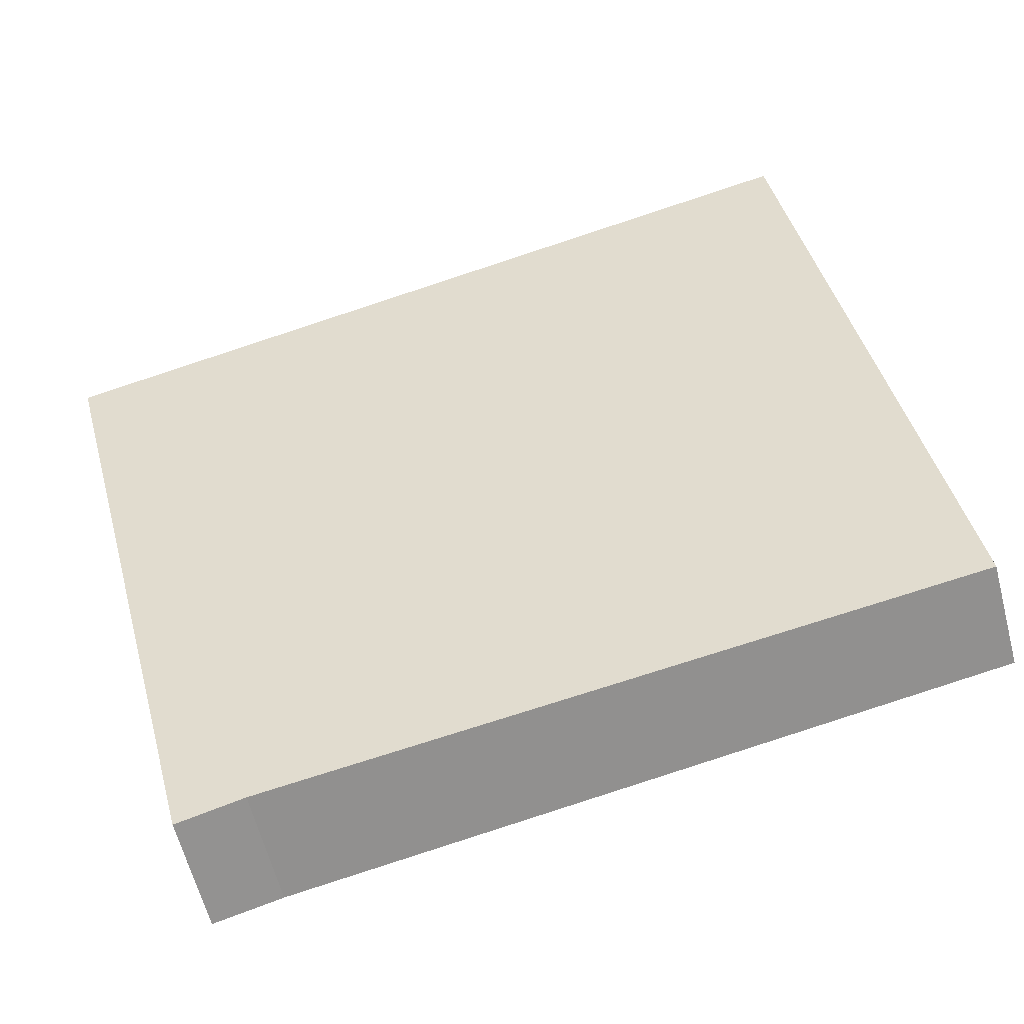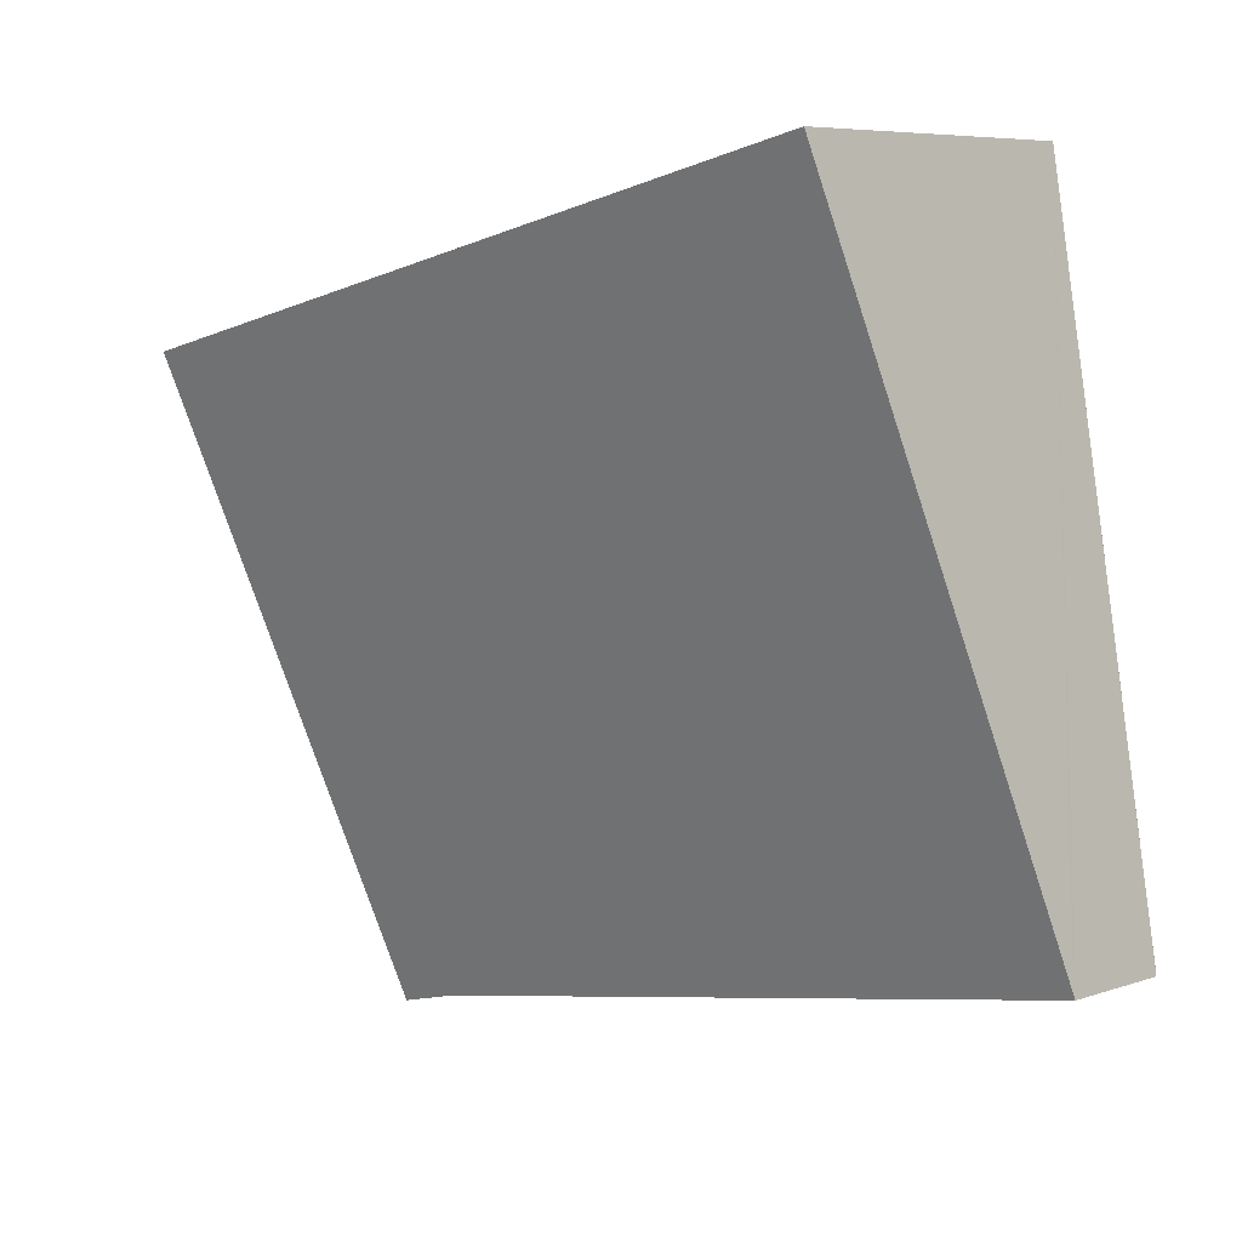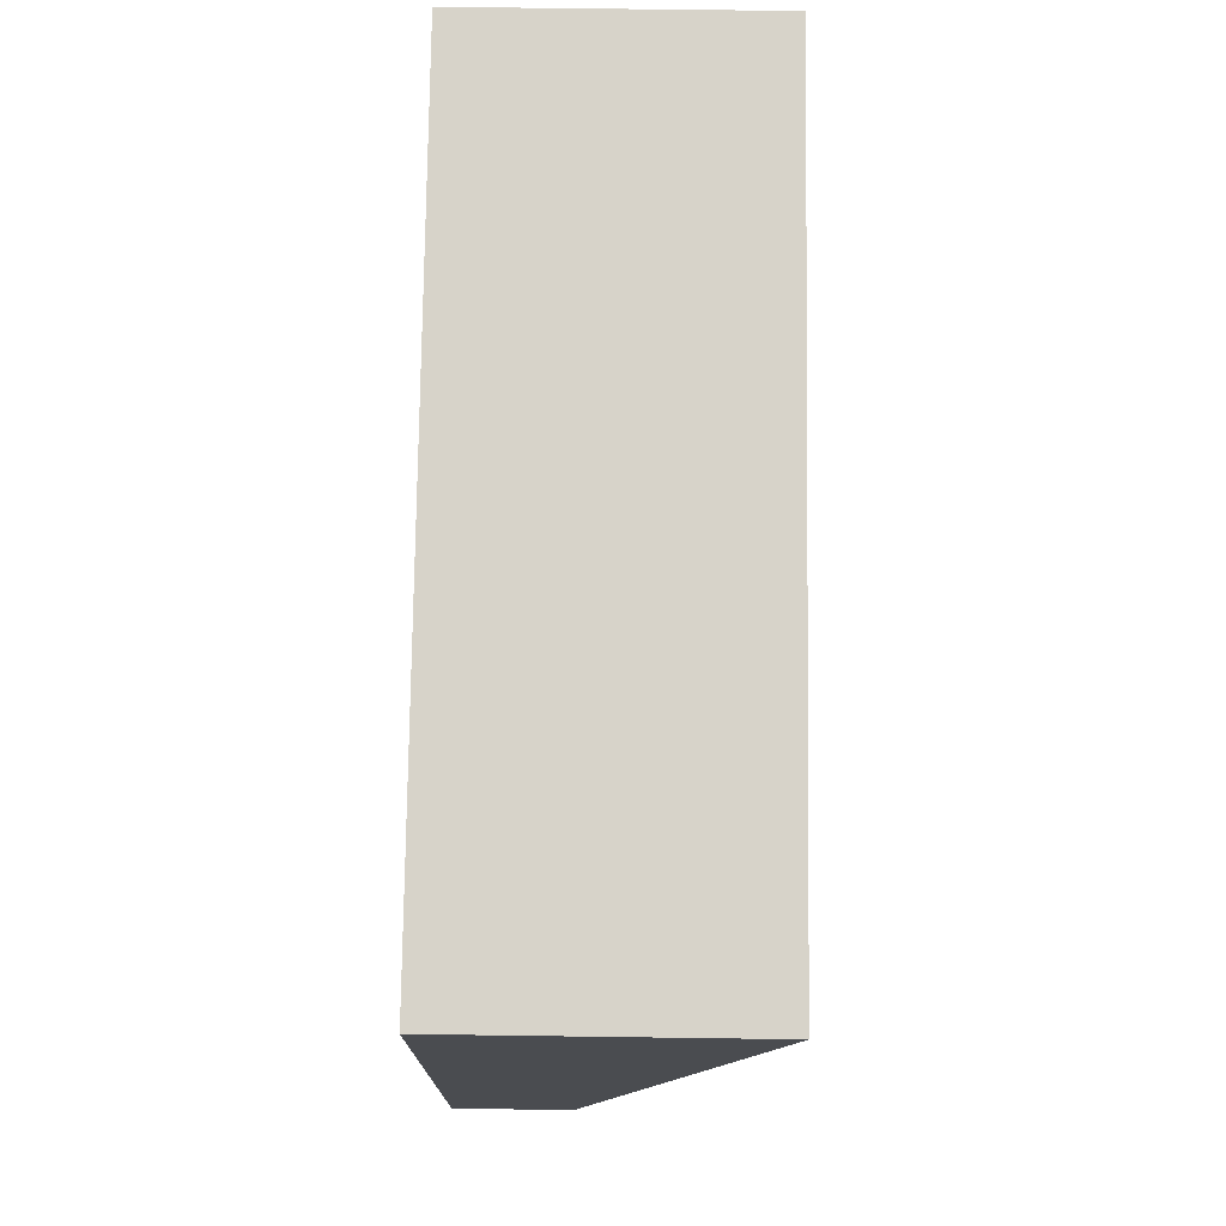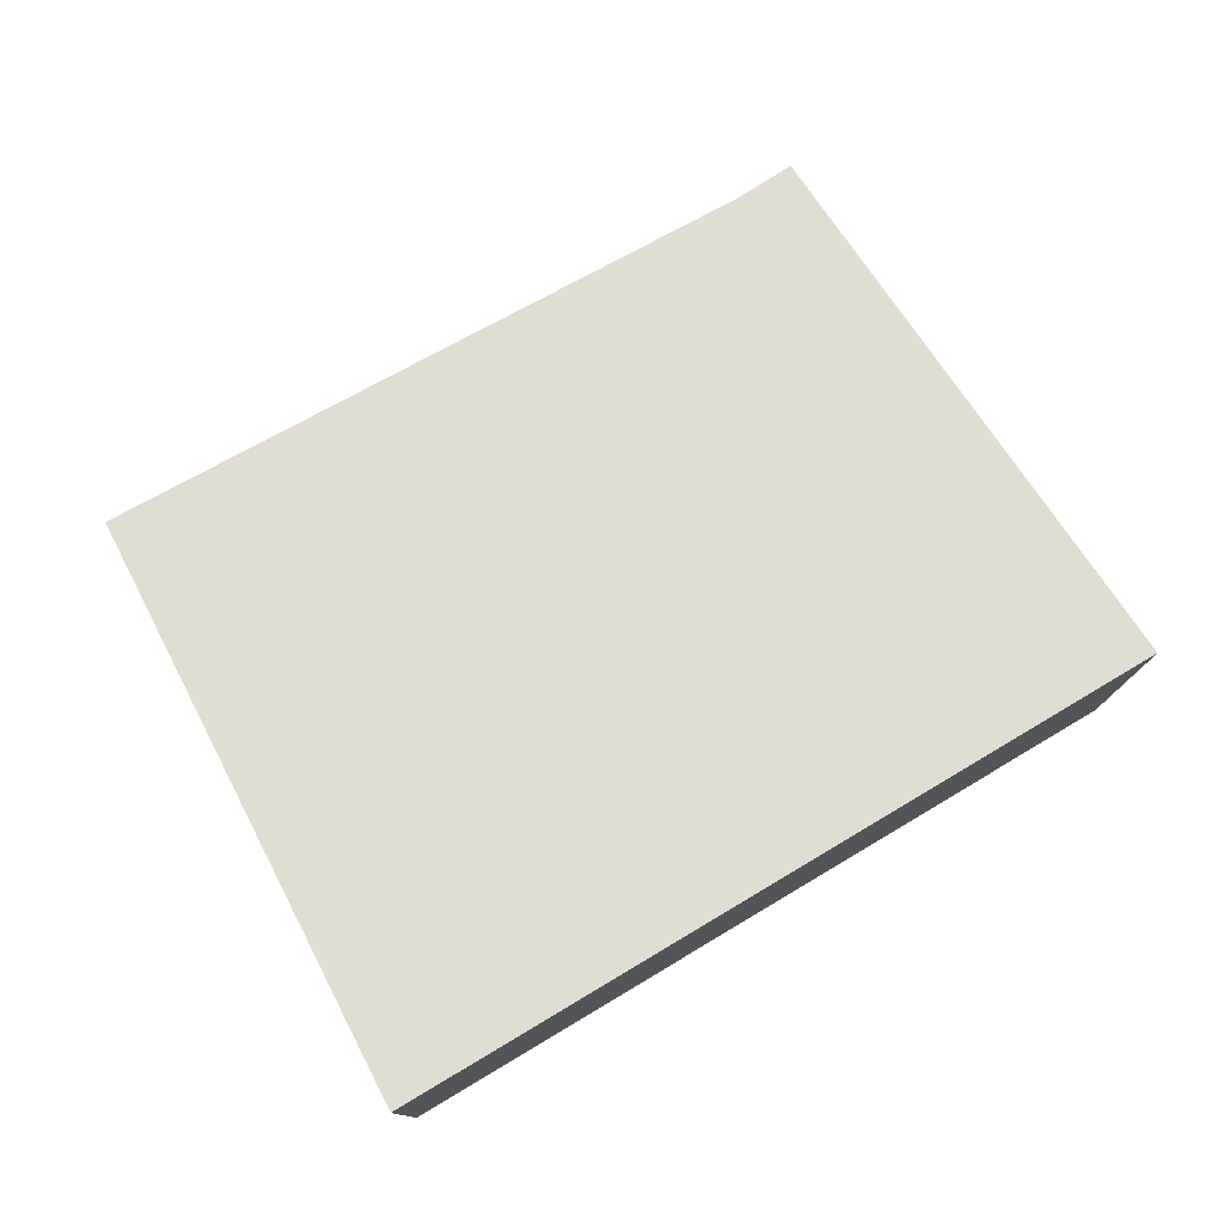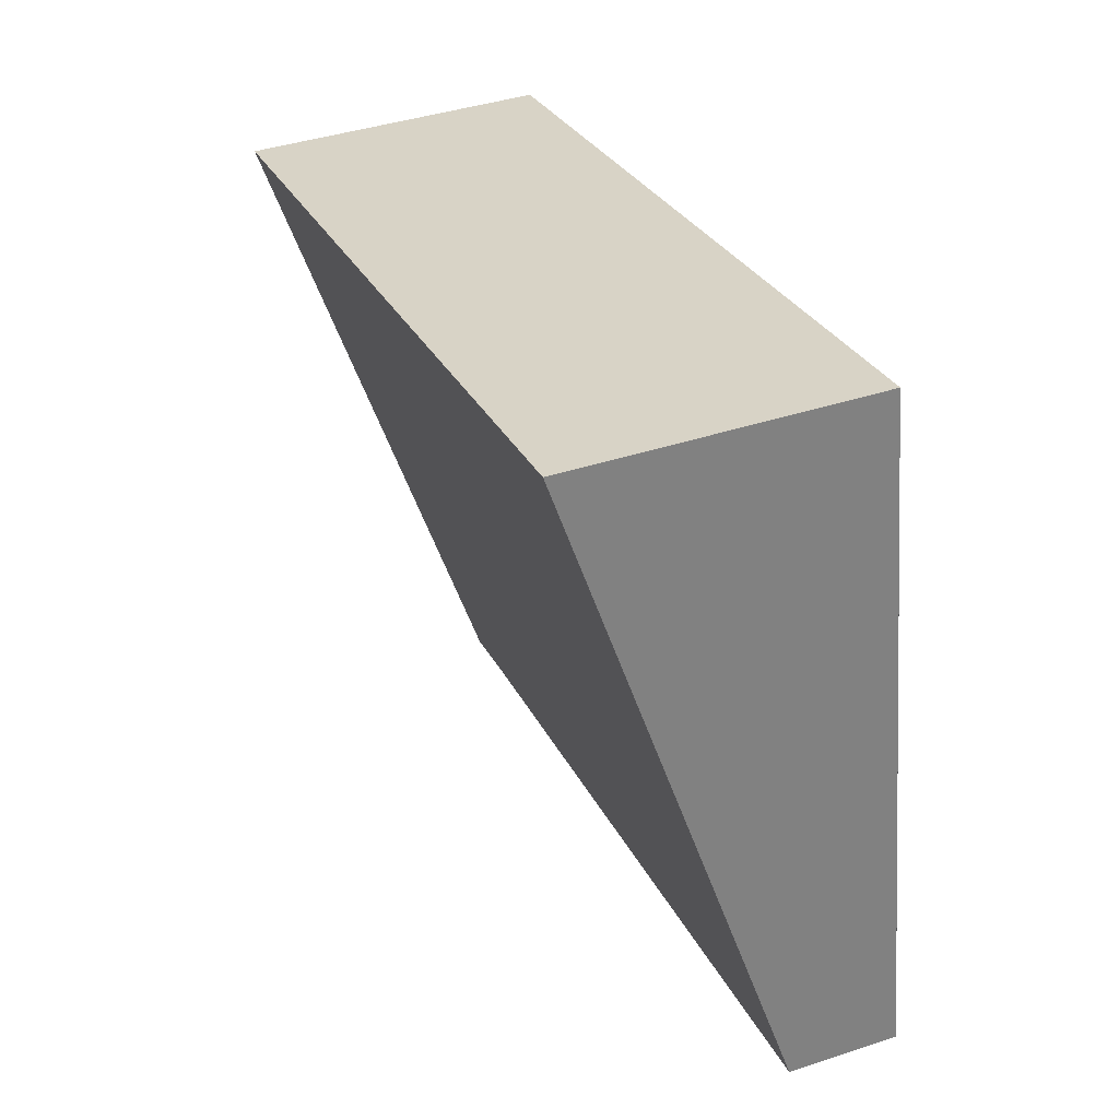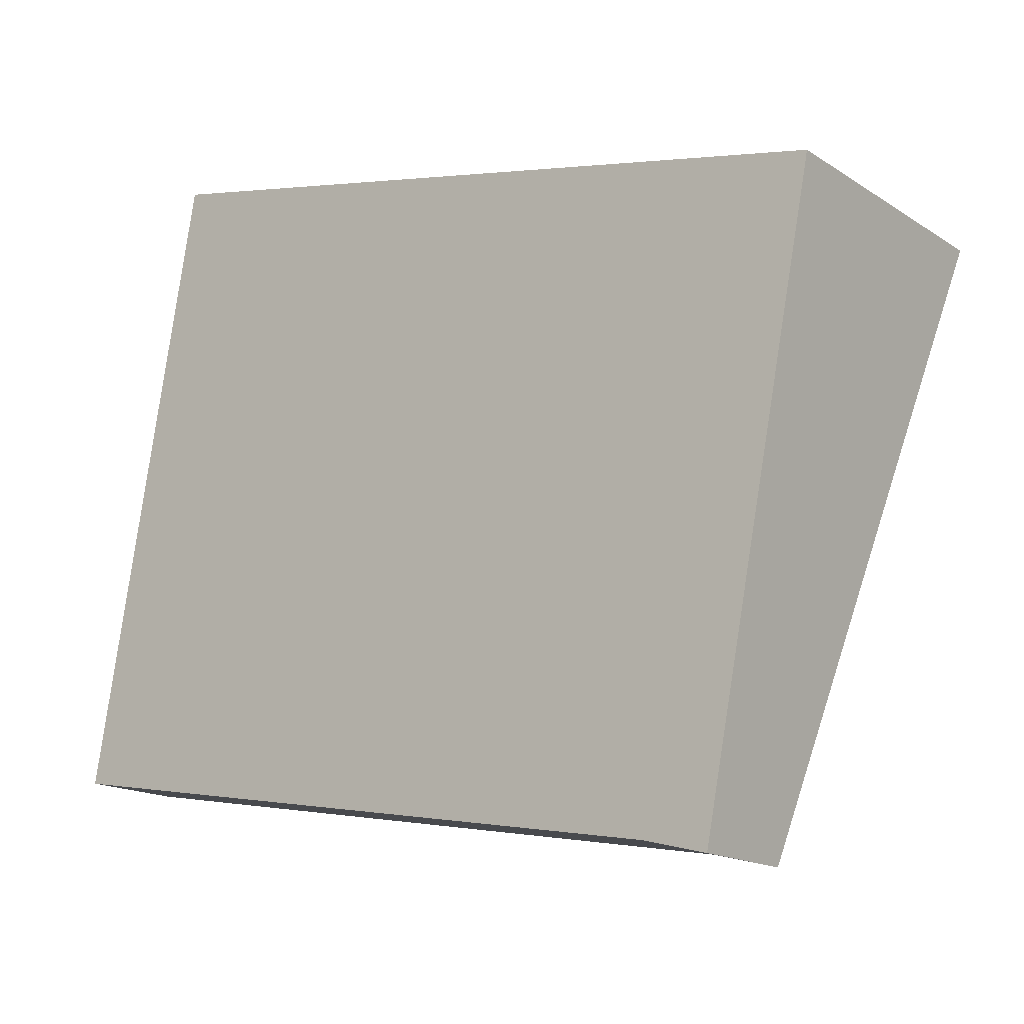
<metadata>
{"format":"obj","ext":"obj","renderer":"f3d","projection":"perspective","resolution":1024,"background":"white","views":[{"elev":-62.8,"azim":-165.3,"up":"+Z"},{"elev":6.8,"azim":-134.6,"up":"+Z"},{"elev":63.7,"azim":90.8,"up":"+Z"},{"elev":77.5,"azim":-18.3,"up":"+Y"},{"elev":40.9,"azim":-111.8,"up":"+Z"},{"elev":-16.4,"azim":37.9,"up":"+Z"}]}
</metadata>
<code>
v  0.006 0.864 0.036
v  0.814 0.864 -0.143
v  0 0.854 5.229e-17
v  5.669 0.925 -0.992
v  7.215 2.358 3.838
v  6.216 0.92 -1.131
v  0.921 2.358 5.225
v  0.921 -3.199e-16 5.225
v  0 0 0
v  0.006 -2.204e-18 0.036
v  7.215 -2.35e-16 3.838
v  6.216 6.925e-17 -1.131
v  5.669 6.074e-17 -0.992
v  0.814 8.756e-18 -0.143
g defaultobject
f 1 2 3
f 2 1 4
f 4 5 6
f 5 4 1
f 5 1 7
f 1 8 7
f 8 1 3
f 8 3 9
f 8 9 10
f 8 5 7
f 5 8 11
f 11 6 5
f 6 11 12
f 6 13 4
f 13 6 12
f 13 2 4
f 2 13 14
f 2 14 3
f 3 14 9
f 8 12 11
f 12 8 13
f 13 8 14
f 14 8 10
f 14 10 9

</code>
